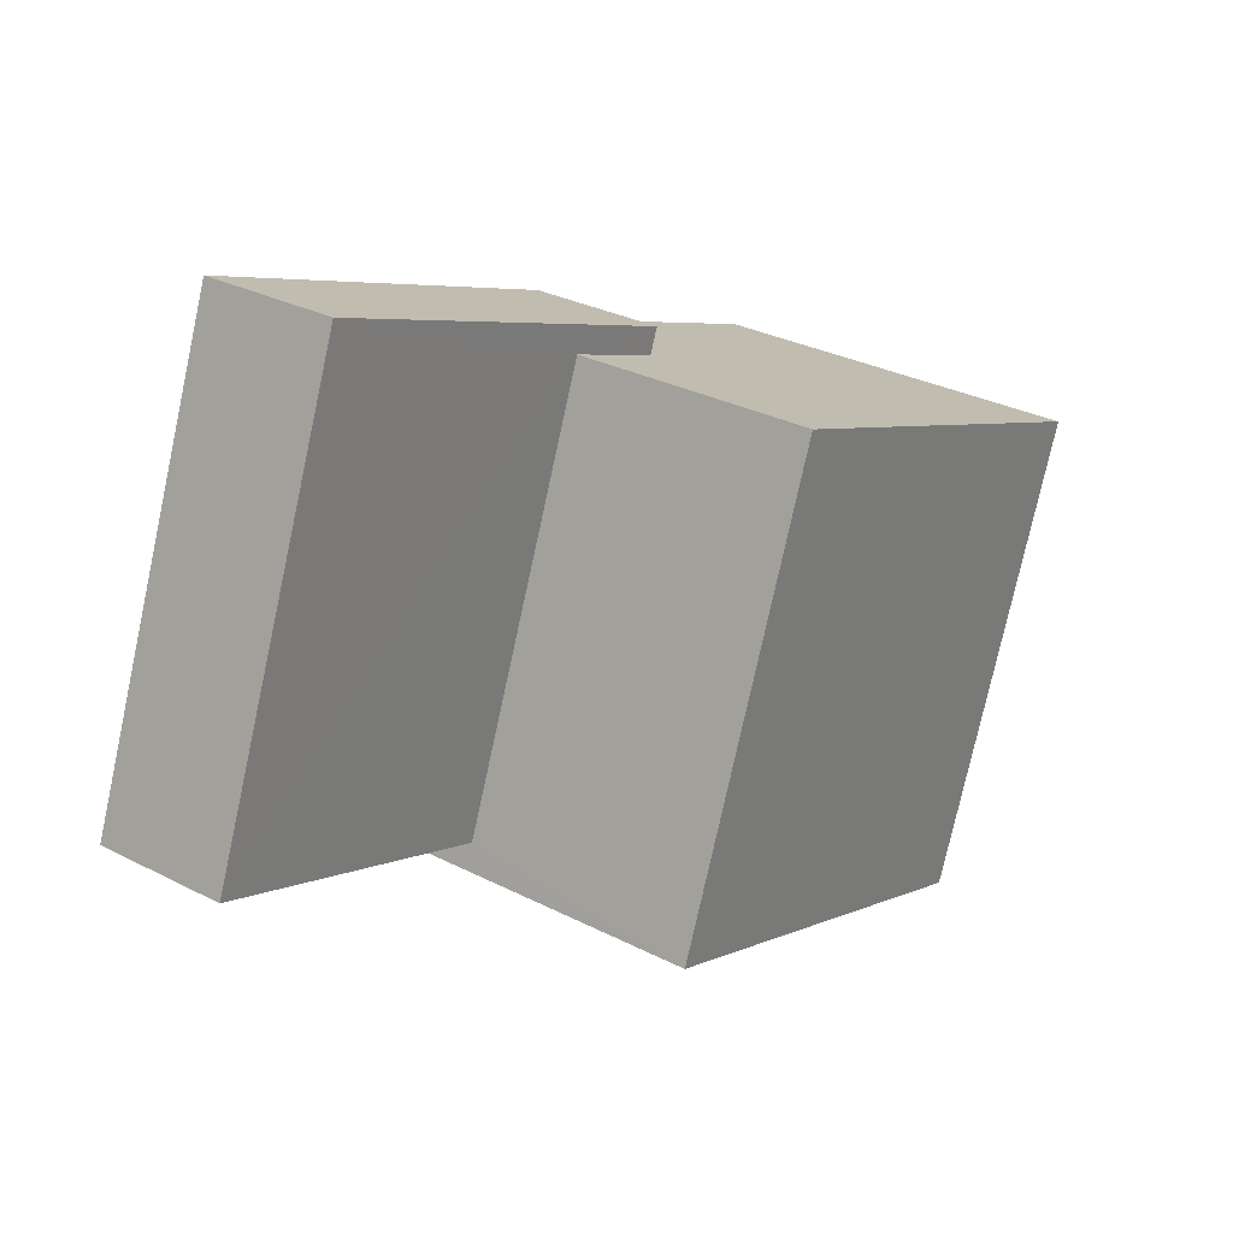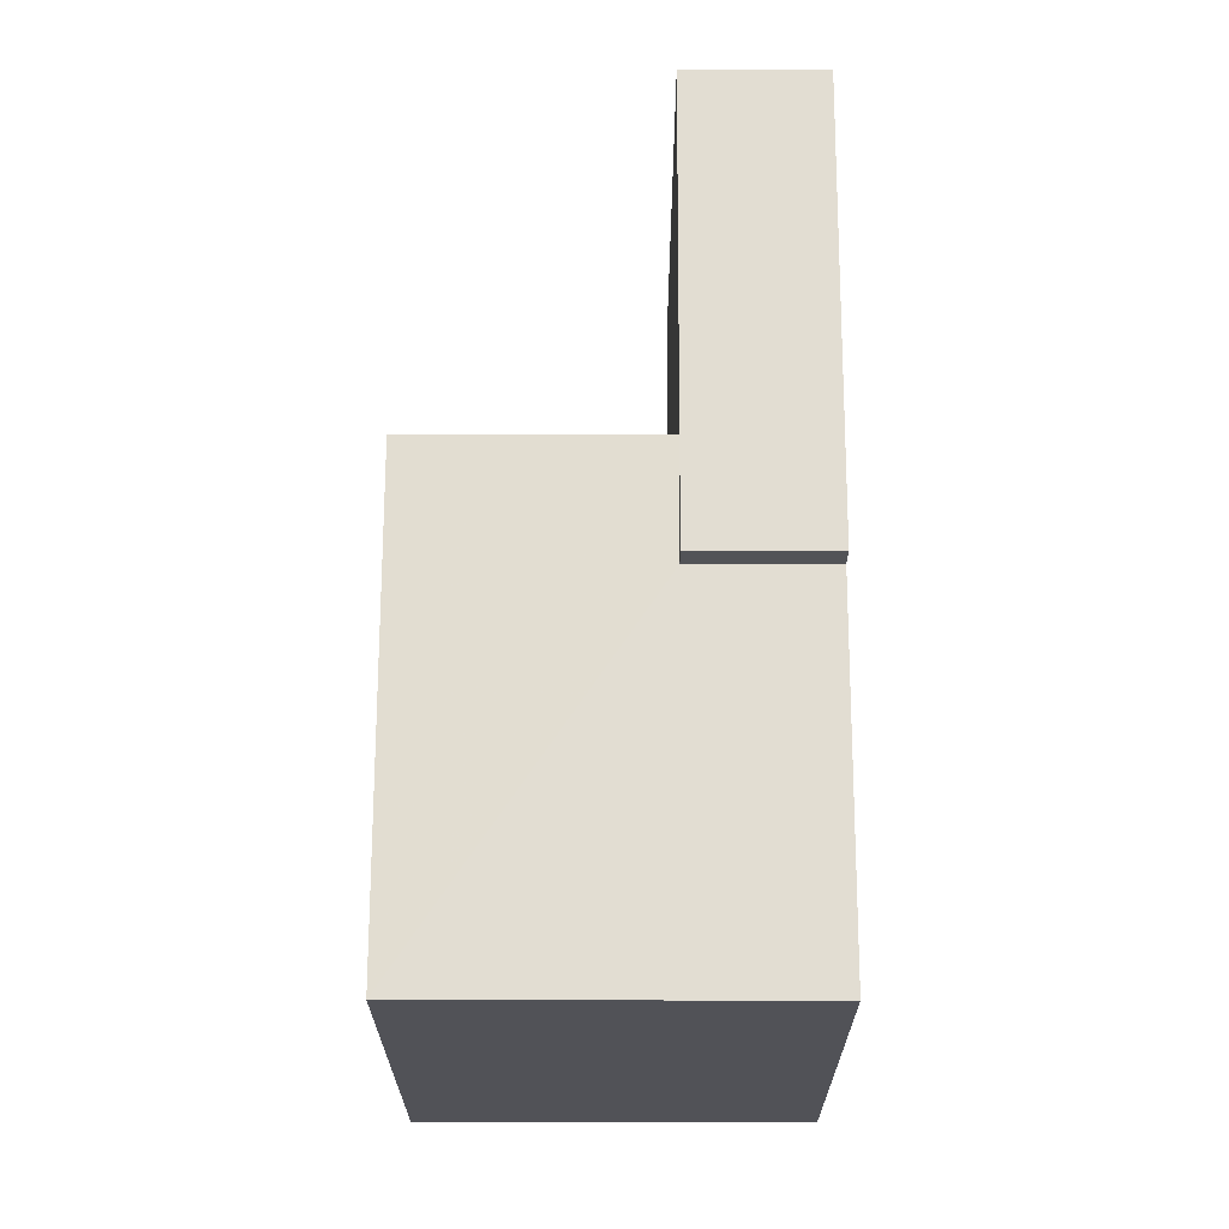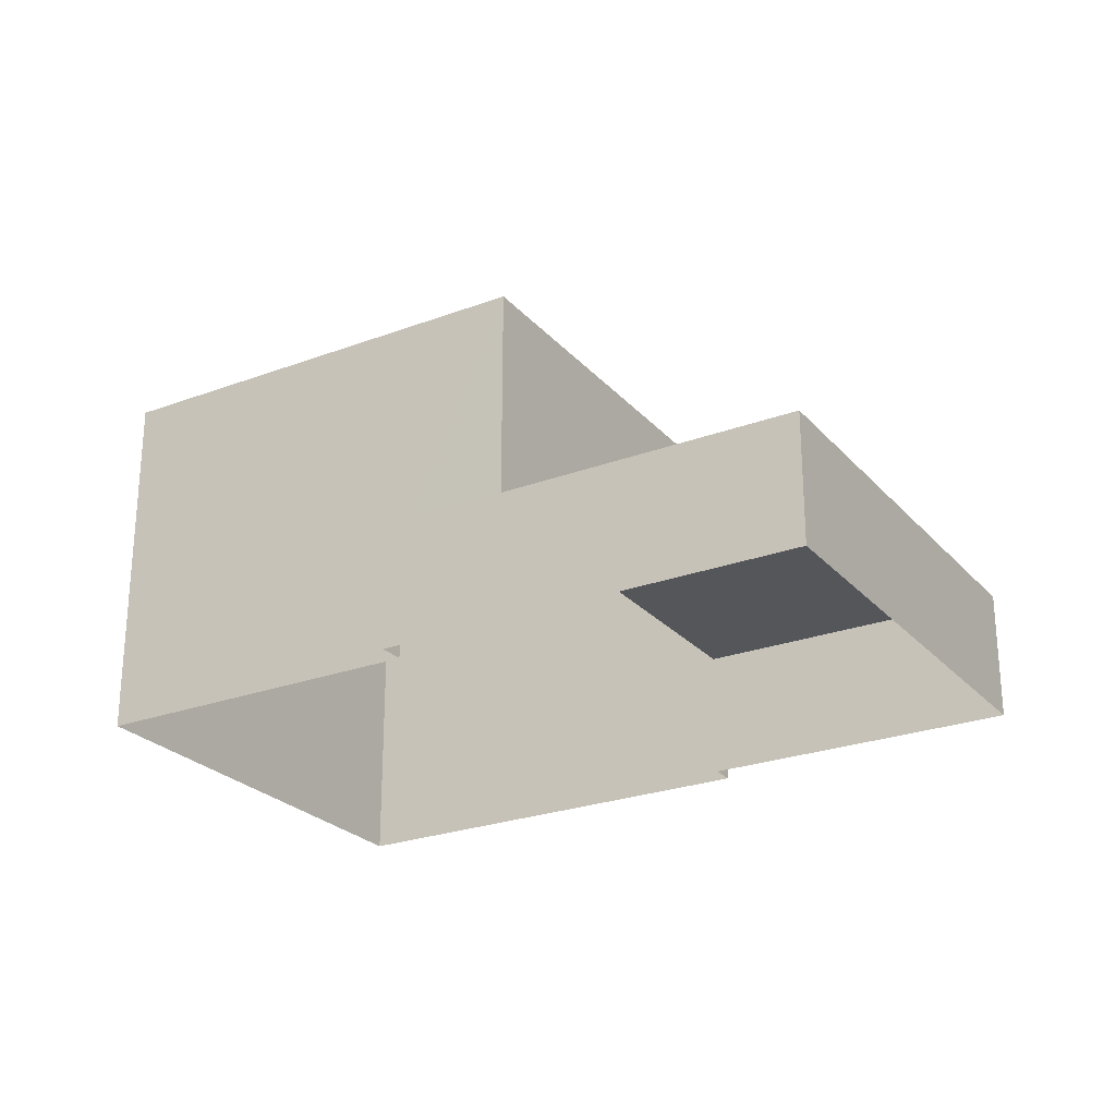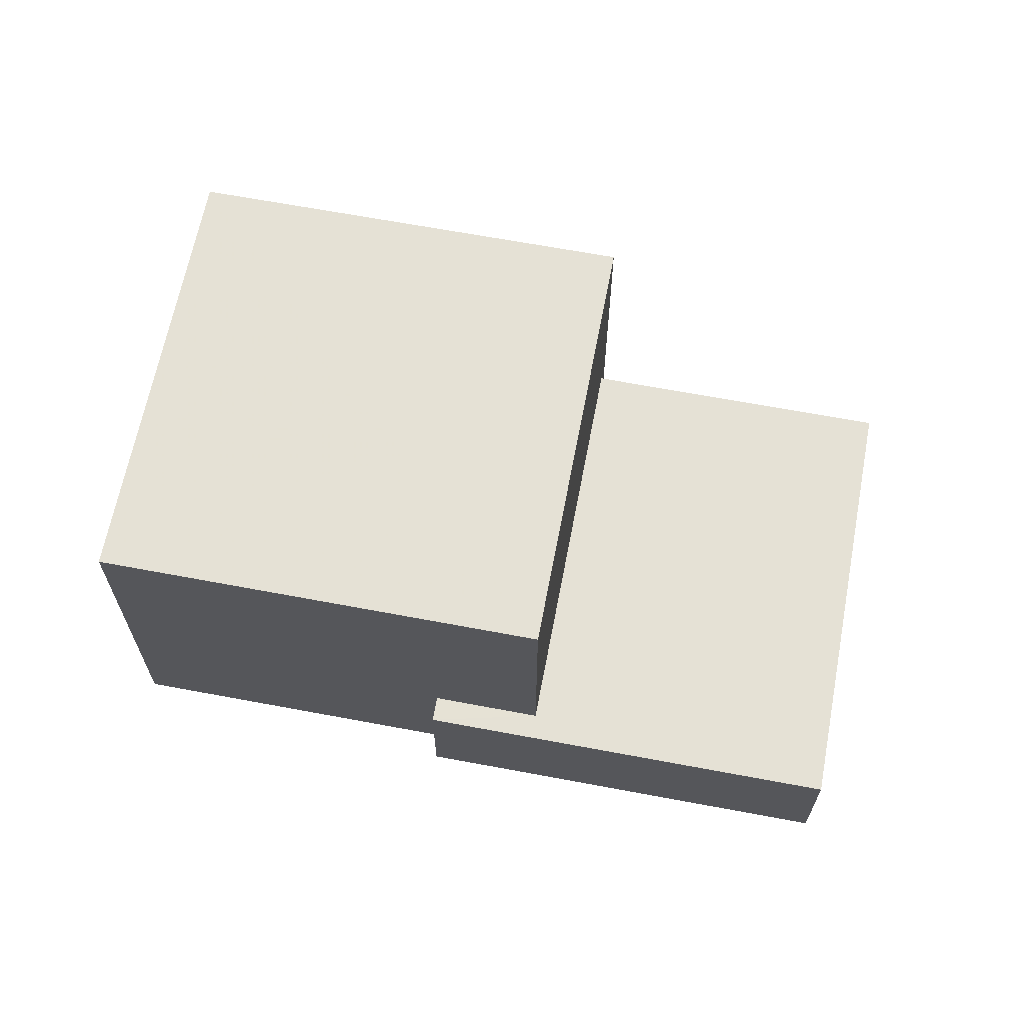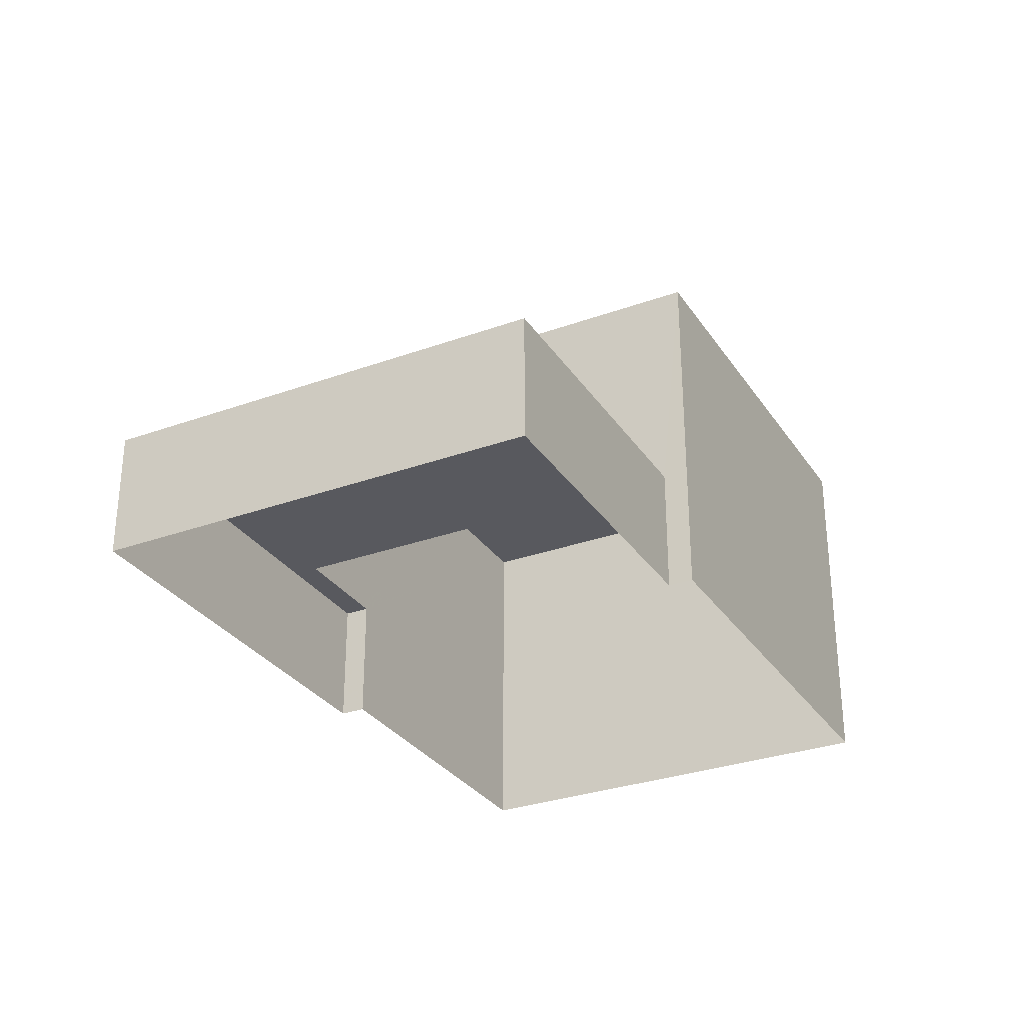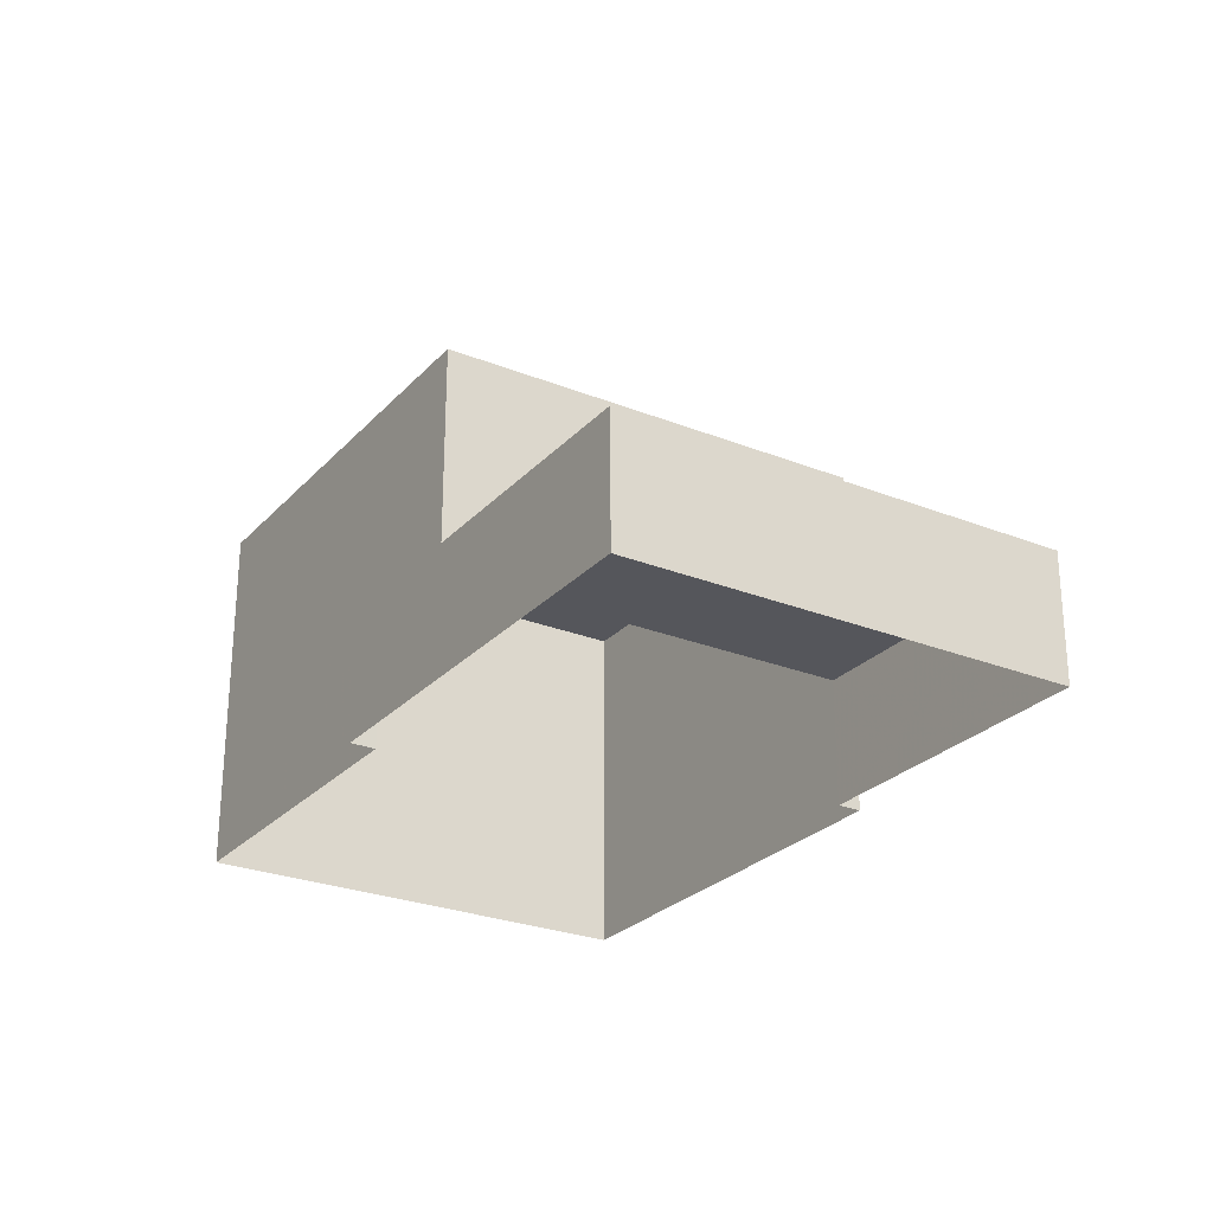
<metadata>
{"format":"obj","ext":"obj","renderer":"f3d","projection":"perspective","resolution":1024,"background":"white","views":[{"elev":30.6,"azim":-53.5,"up":"+Y"},{"elev":47.4,"azim":90.1,"up":"+Y"},{"elev":-25.2,"azim":-169.9,"up":"+Z"},{"elev":65.1,"azim":169.8,"up":"+Z"},{"elev":-30.3,"azim":-83.3,"up":"+Z"},{"elev":-26.2,"azim":-143.2,"up":"+Z"}]}
</metadata>
<code>
v -1.168e+04 -3.751e+04 24.98
v -1.168e+04 -3.751e+04 24.98
v -1.168e+04 -3.751e+04 24.98
v -1.168e+04 -3.751e+04 24.98
v -1.168e+04 -3.751e+04 24.98
v -1.169e+04 -3.751e+04 24.98
v -1.169e+04 -3.751e+04 24.98
v -1.168e+04 -3.751e+04 24.98
v -1.168e+04 -3.751e+04 27.67
v -1.168e+04 -3.751e+04 27.67
v -1.168e+04 -3.751e+04 27.67
v -1.168e+04 -3.751e+04 27.67
v -1.169e+04 -3.751e+04 25.95
v -1.168e+04 -3.751e+04 25.95
v -1.169e+04 -3.751e+04 25.95
v -1.168e+04 -3.751e+04 25.95
v -1.168e+04 -3.751e+04 25.95
v -1.168e+04 -3.751e+04 25.95
f 1 2 3
f 4 3 5
f 2 6 7
f 8 5 7
f 3 2 5
f 5 2 7
f 9 10 11
f 9 12 10
f 13 14 15
f 15 14 16
f 13 17 14
f 16 14 18
f 10 17 11
f 11 17 1
f 10 14 17
f 1 17 2
f 14 10 18
f 5 18 4
f 4 18 12
f 18 10 12
f 9 3 4
f 12 9 4
f 11 1 3
f 9 11 3
f 13 7 6
f 13 15 7
f 15 8 7
f 15 16 8
f 18 8 16
f 18 5 8
f 2 13 6
f 2 17 13

</code>
